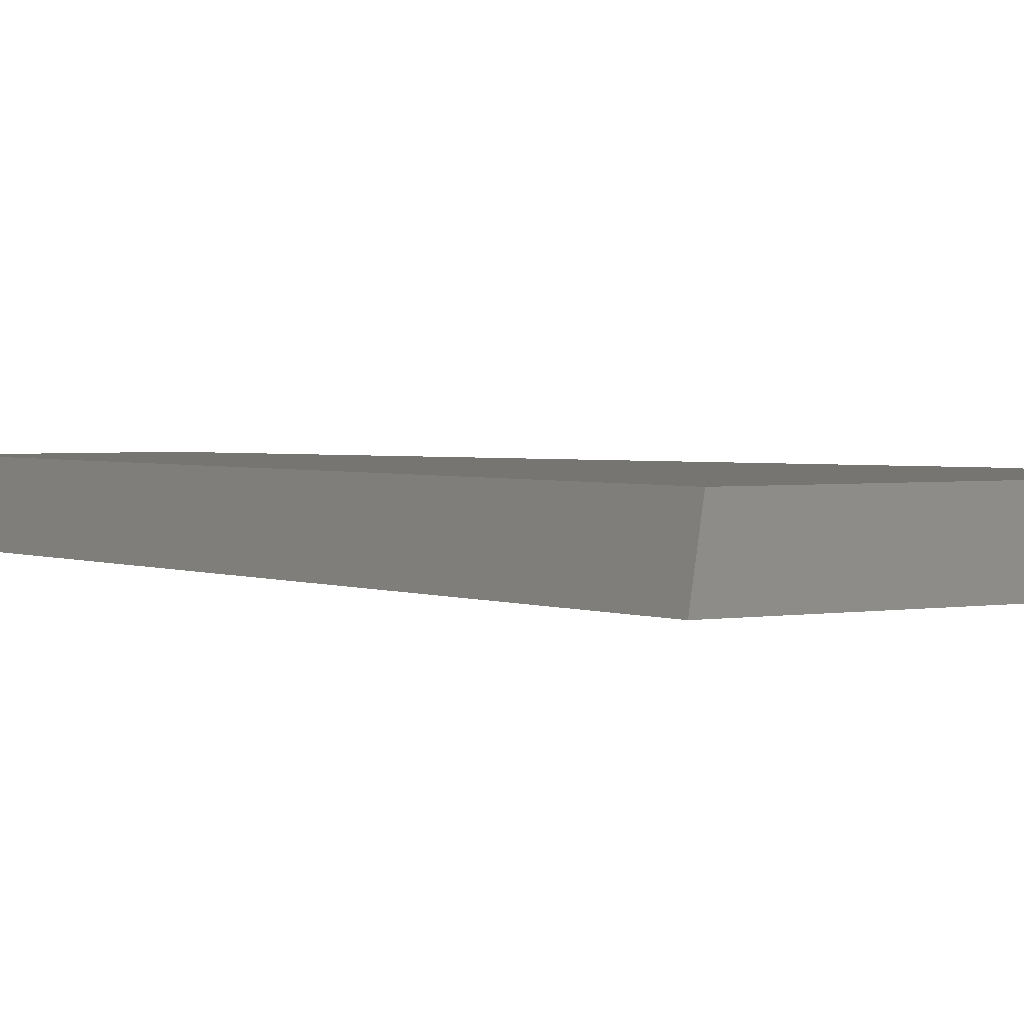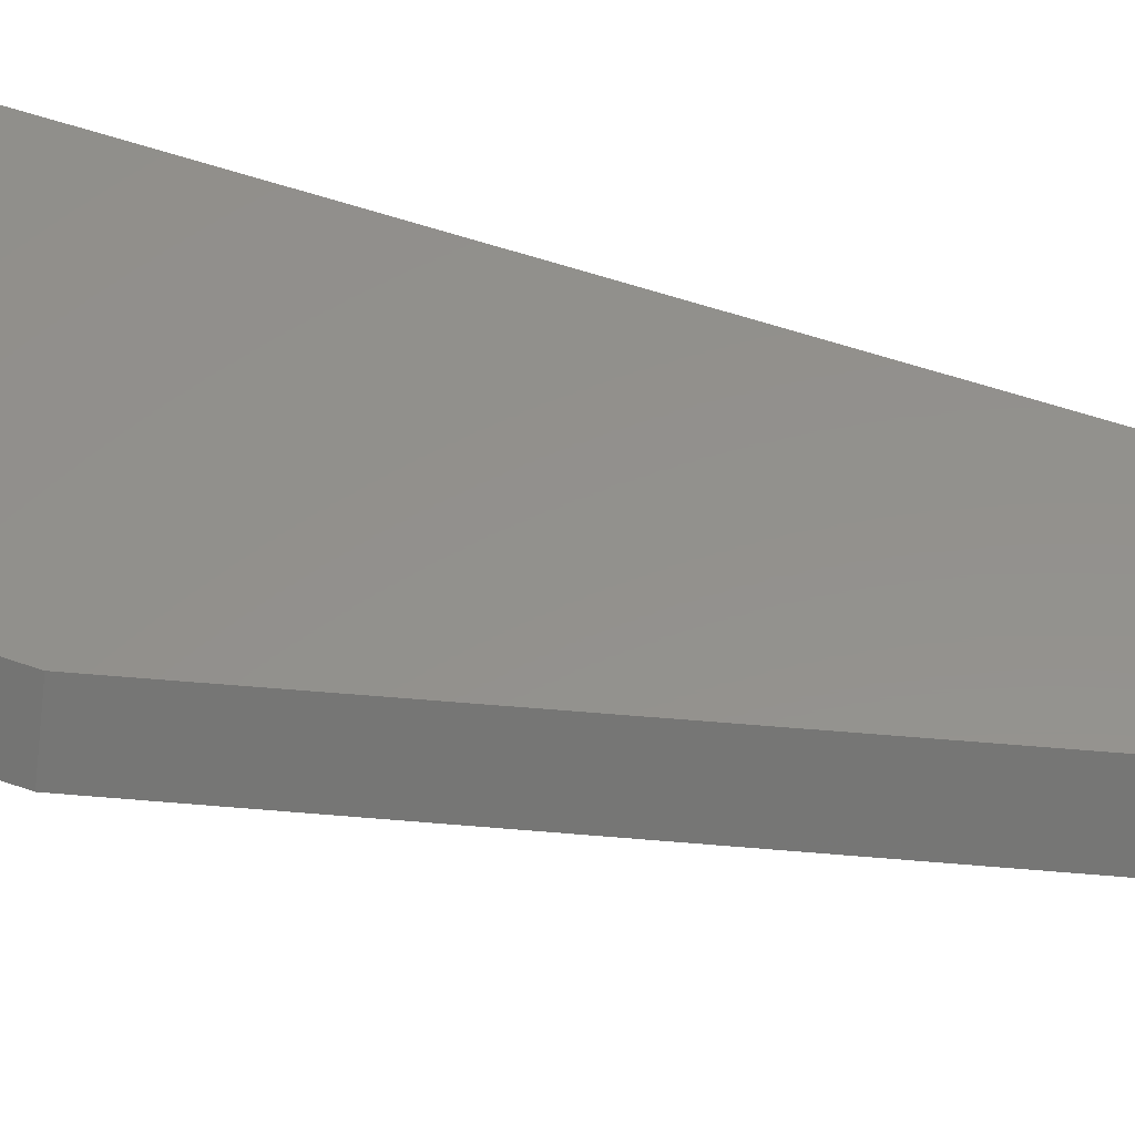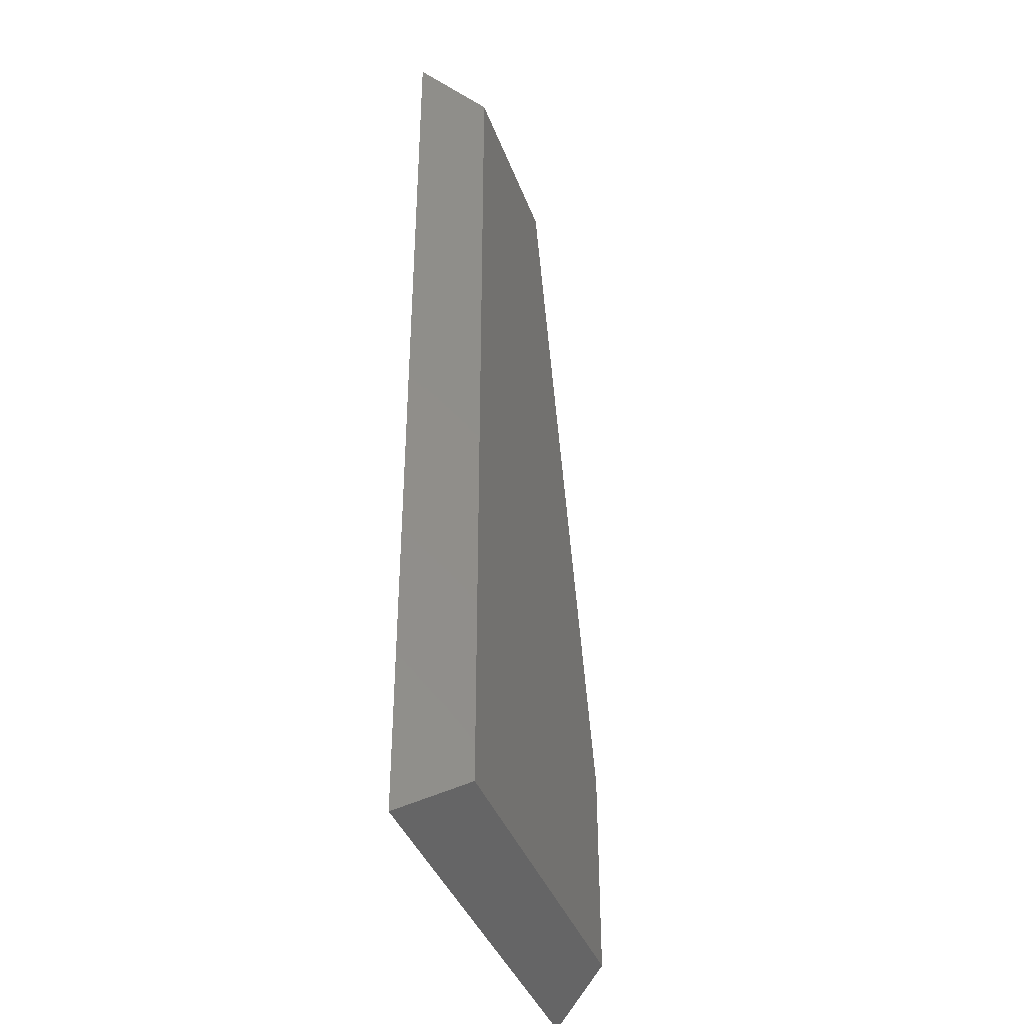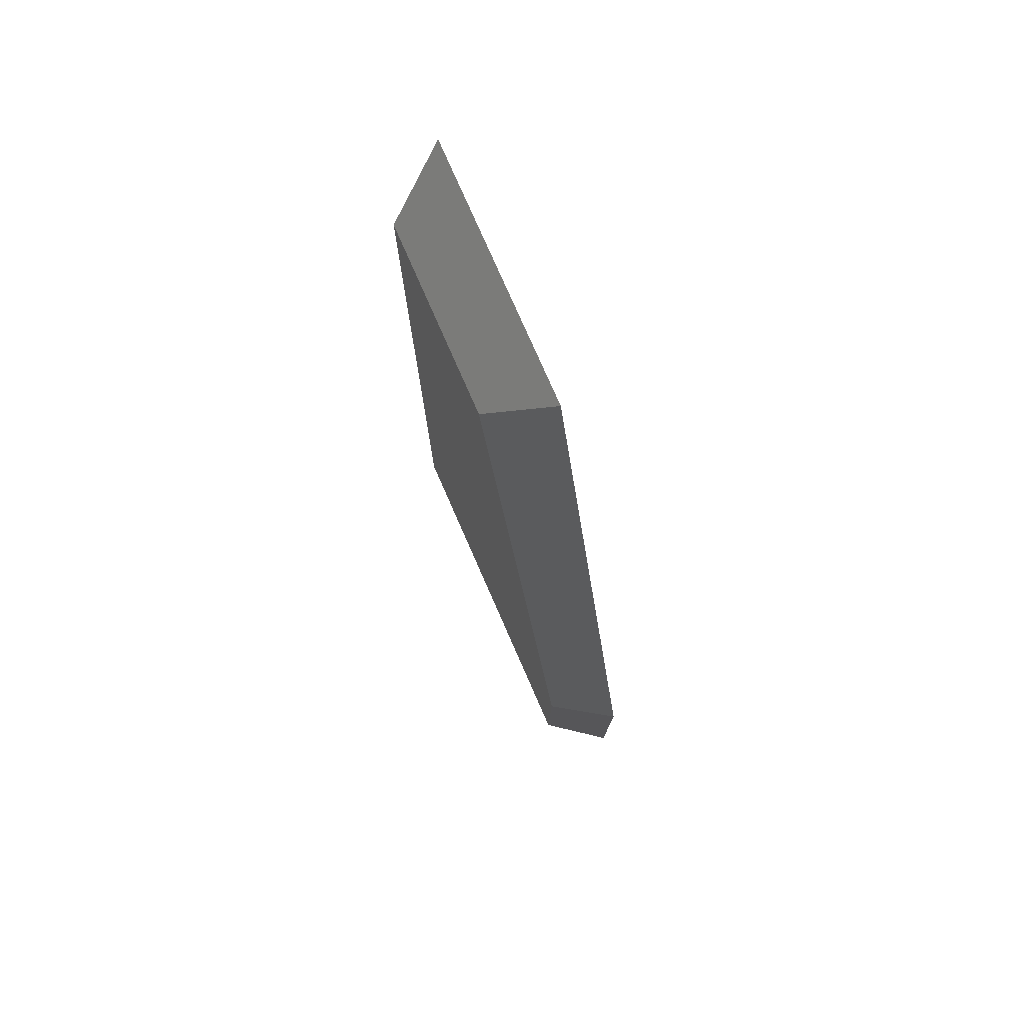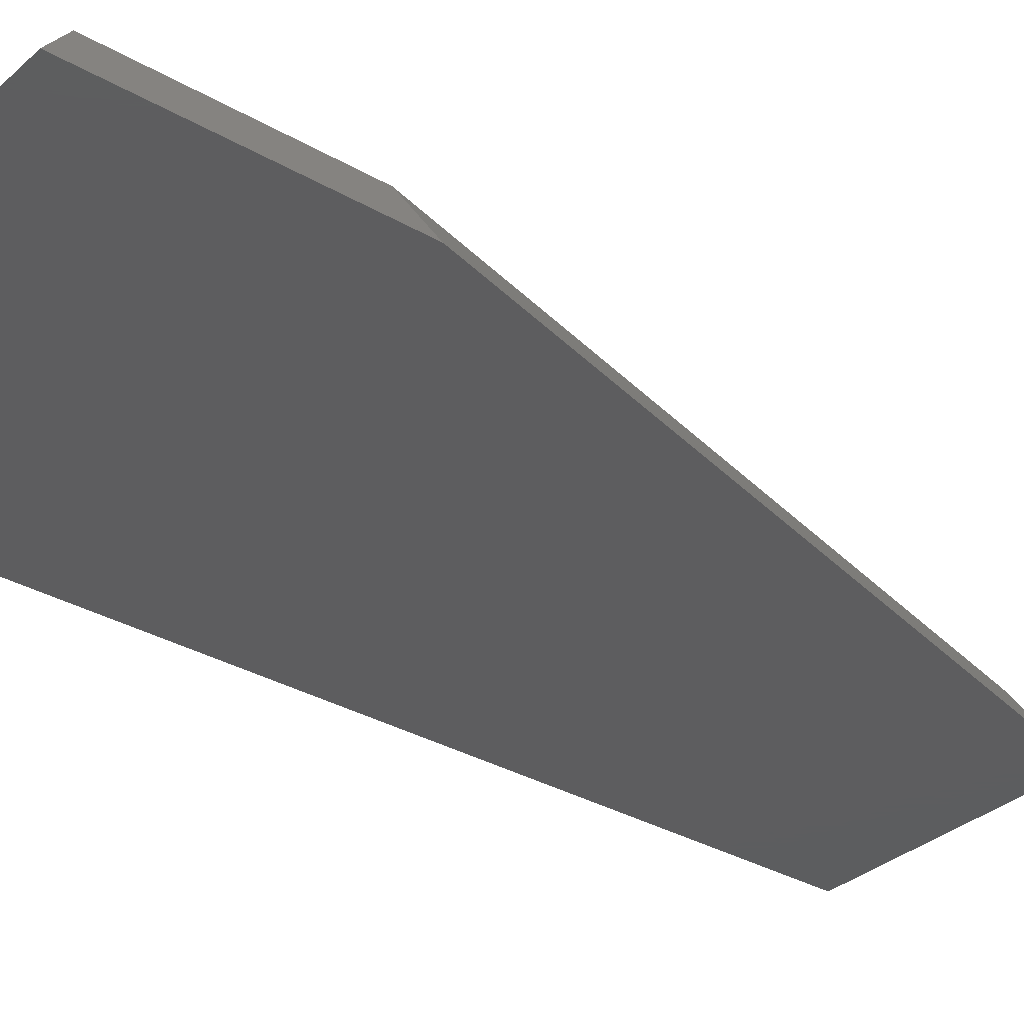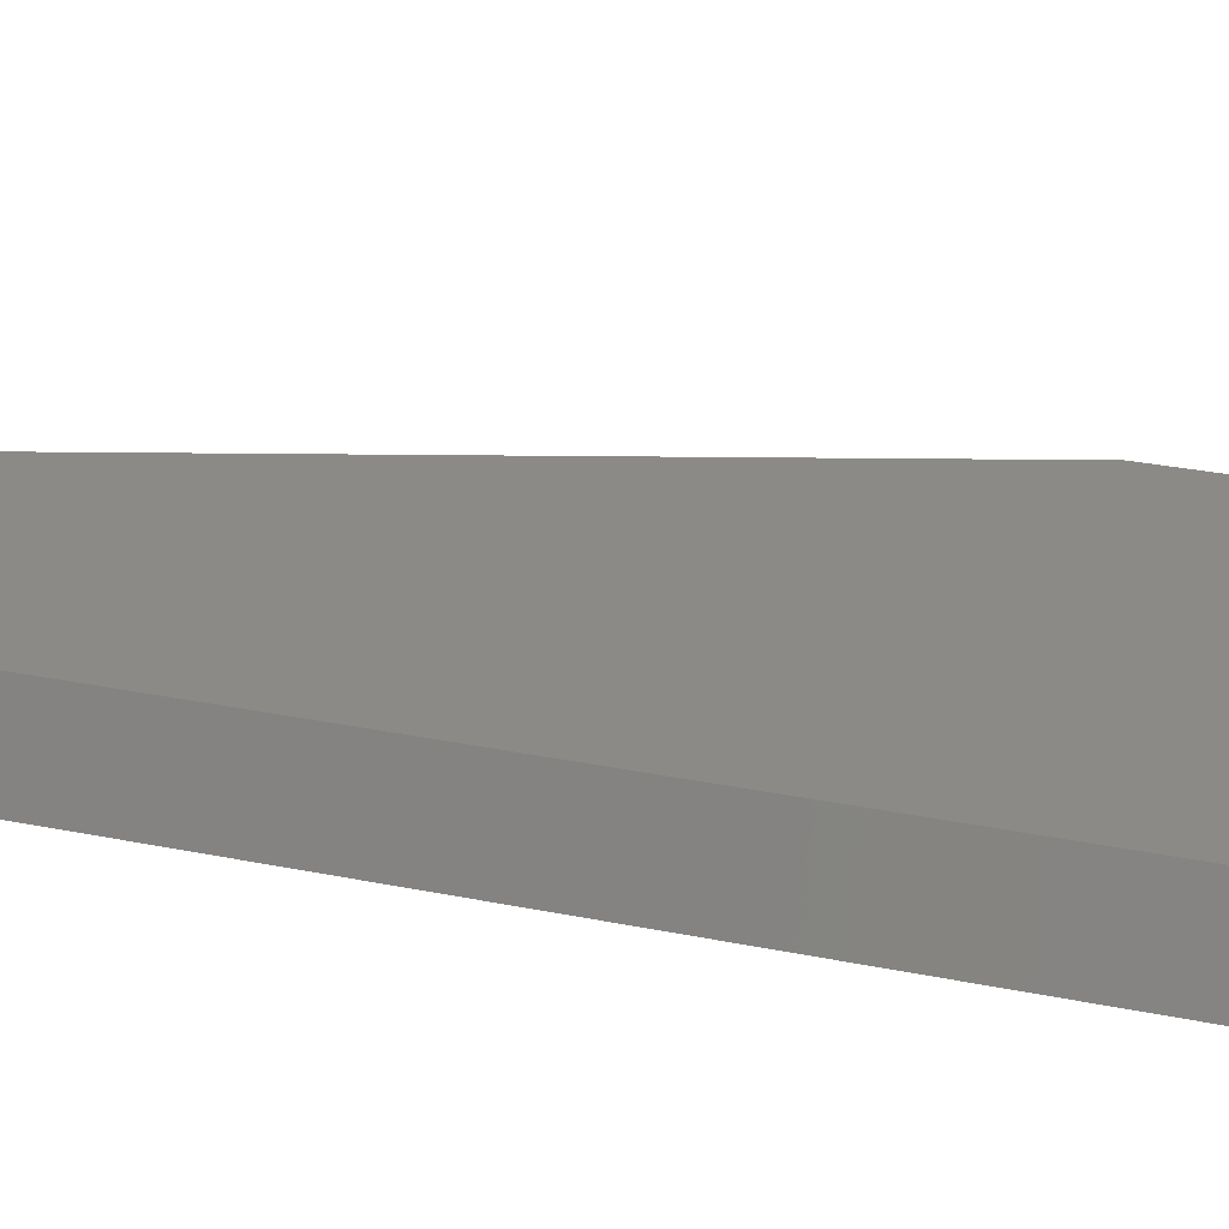
<metadata>
{"format":"stl","ext":"stl","renderer":"f3d","projection":"perspective","resolution":1024,"background":"white","views":[{"elev":2.2,"azim":-33.7,"up":"+Z"},{"elev":54.5,"azim":110.4,"up":"+Z"},{"elev":-39.2,"azim":-70.9,"up":"+Y"},{"elev":77.8,"azim":66.3,"up":"+Y"},{"elev":-32.4,"azim":51.0,"up":"+Z"},{"elev":31.1,"azim":-73.9,"up":"+Z"}]}
</metadata>
<code>
# stl→obj: 10 verts, 16 faces
v 0.03125 0.03125 0.04688
v 0.3161 0.03125 0.04688
v 0.03125 0.7188 0.04688
v 0.3161 0.1932 0.04688
v 0.1735 0.7188 0.04688
v 0.1974 0.75 0
v 0.3474 0.1974 0
v 0 0.75 0
v 0.3474 0 0
v 0 0 0
f 1 2 3
f 3 2 4
f 3 4 5
f 6 7 8
f 8 7 9
f 8 9 10
f 6 8 5
f 5 8 3
f 7 6 4
f 4 6 5
f 9 7 2
f 2 7 4
f 10 9 1
f 1 9 2
f 8 10 3
f 3 10 1

</code>
